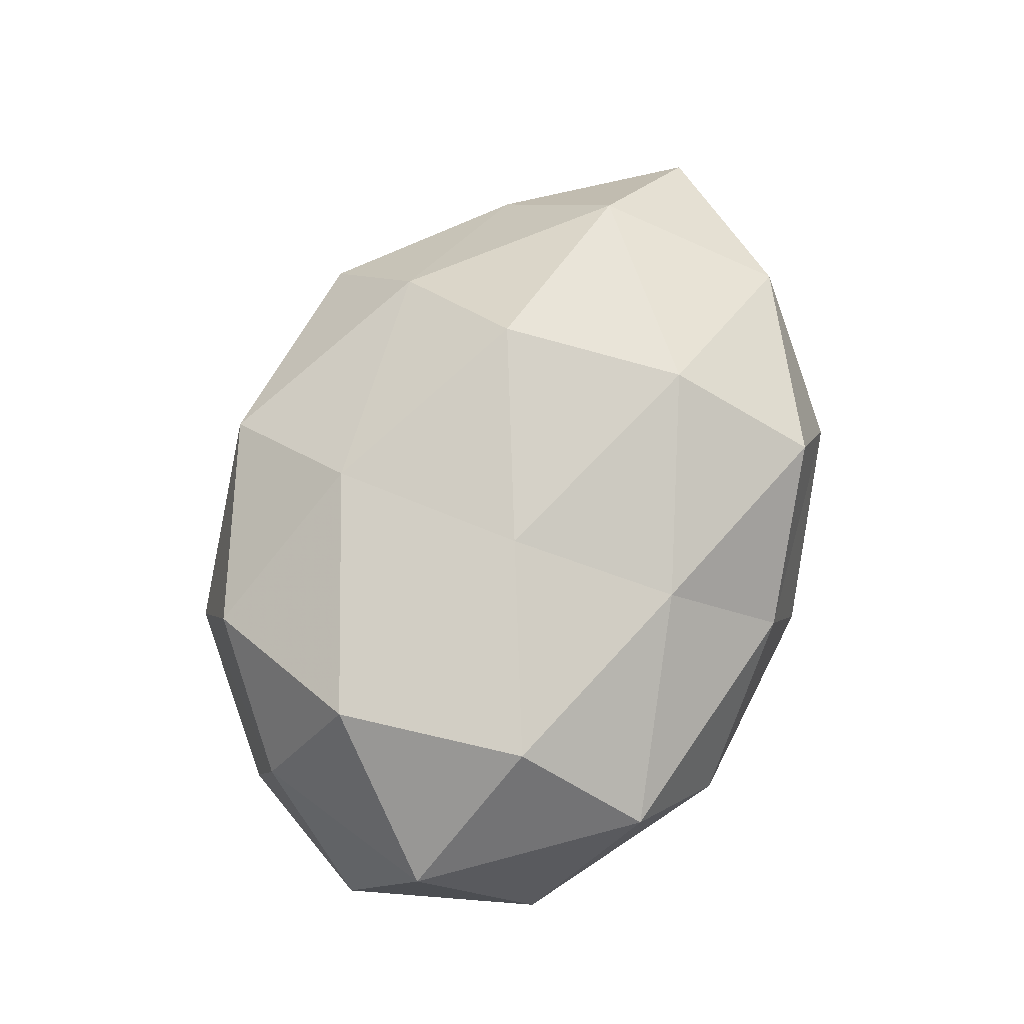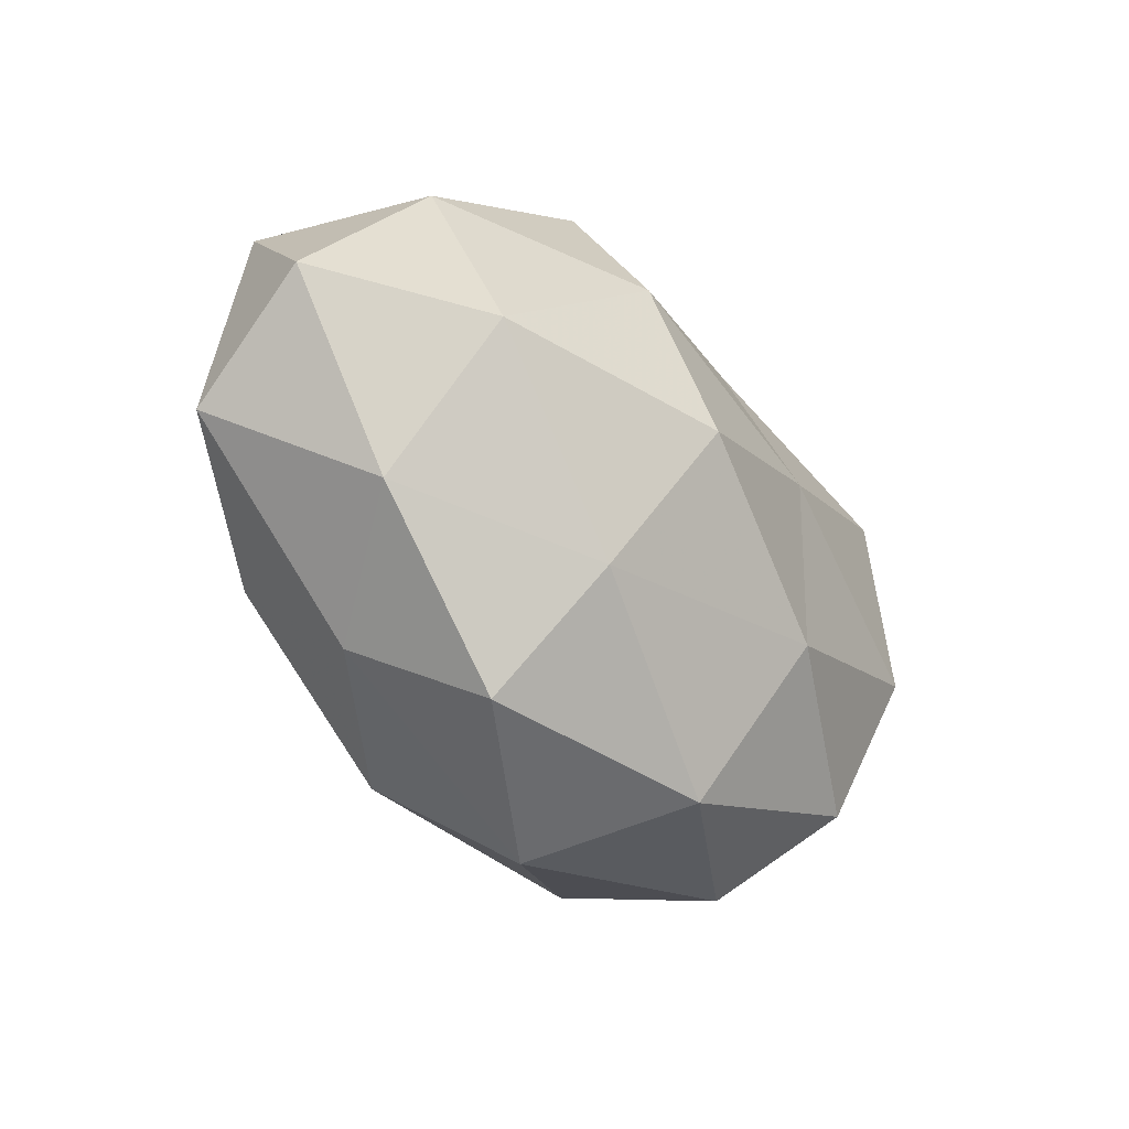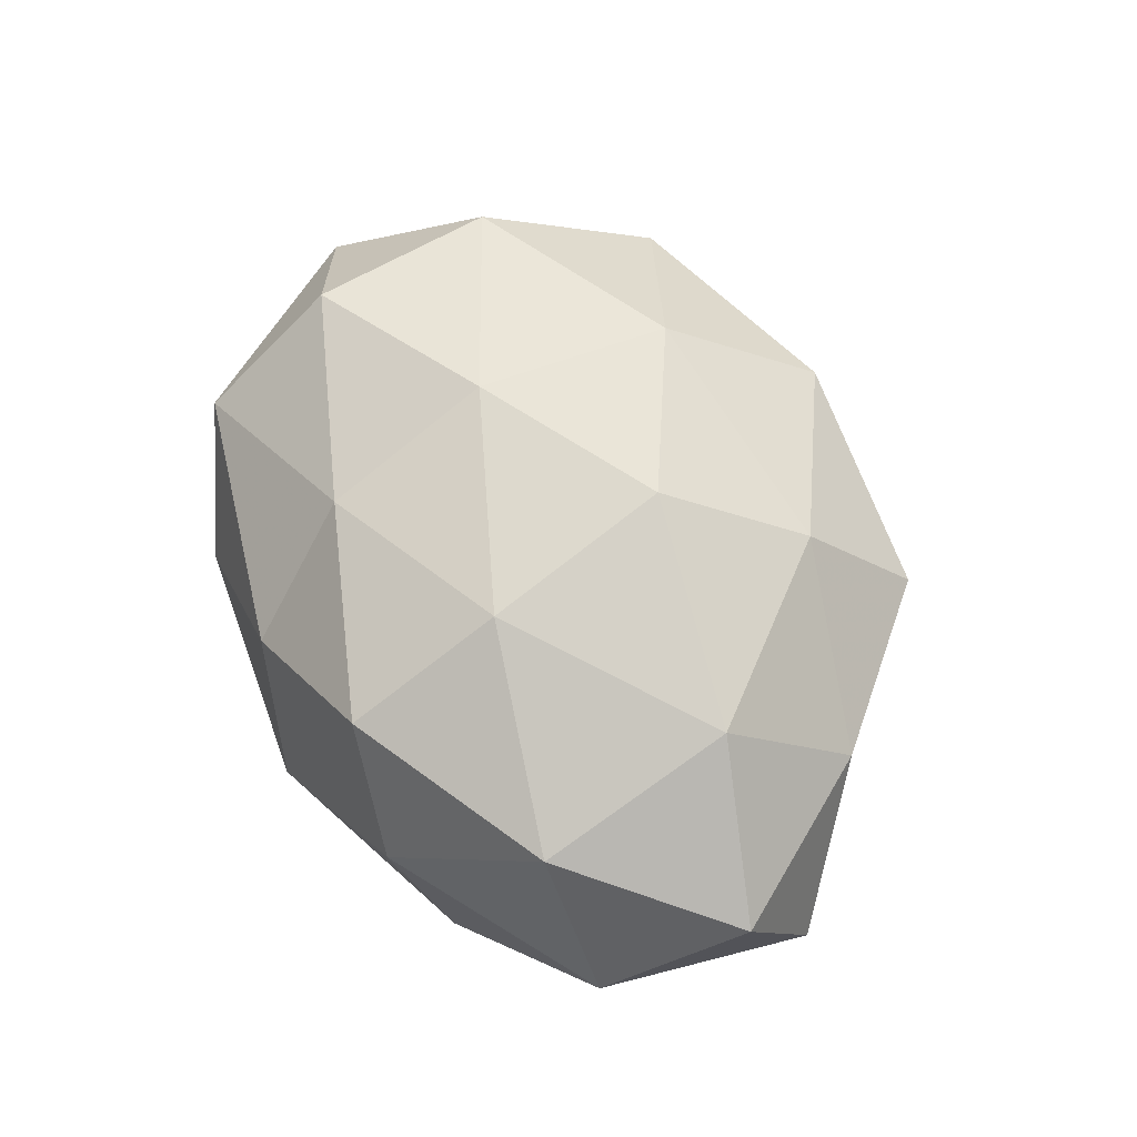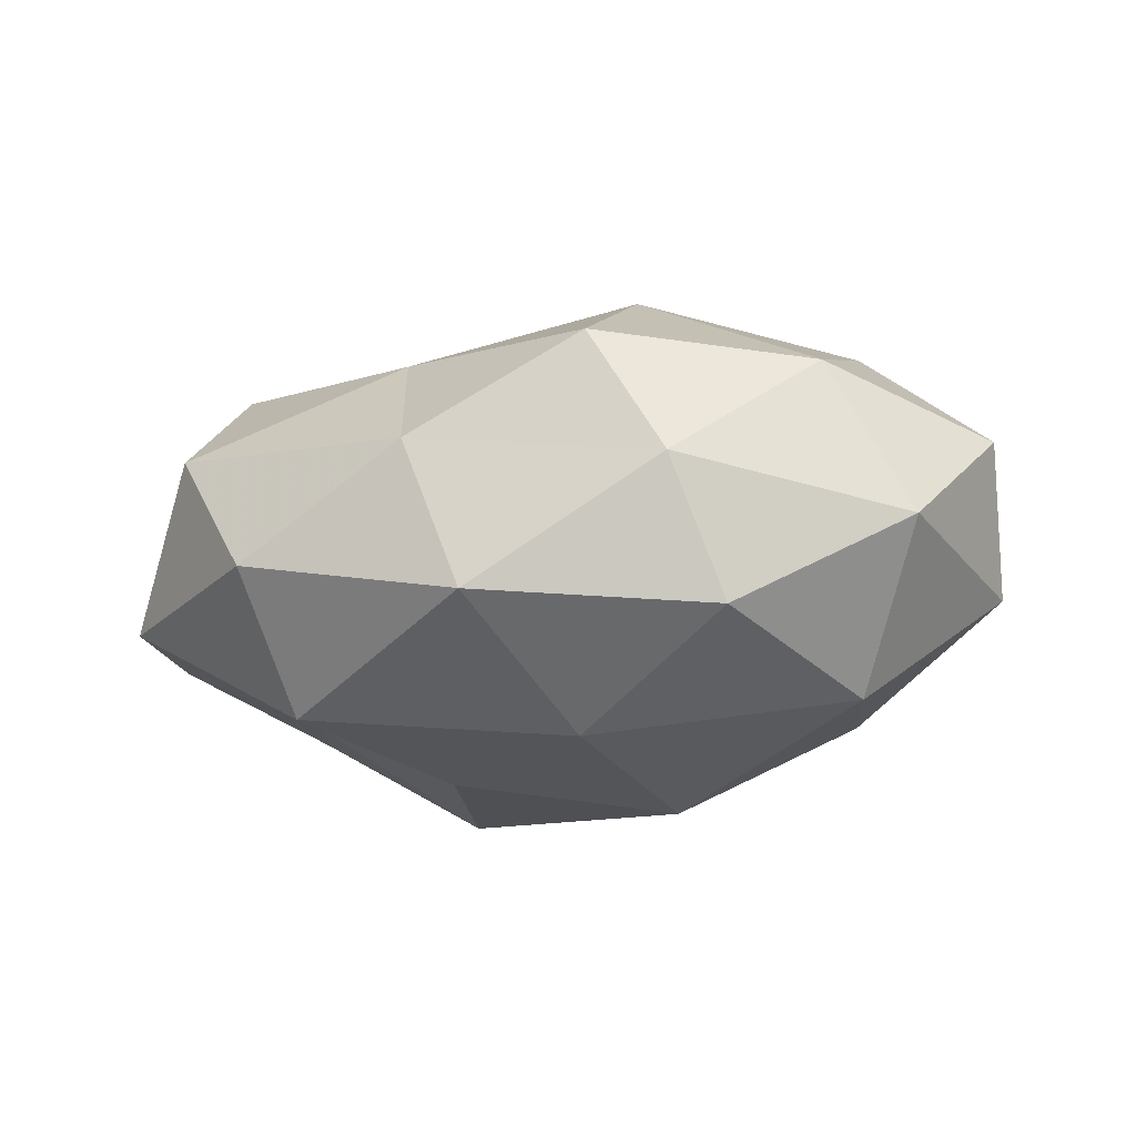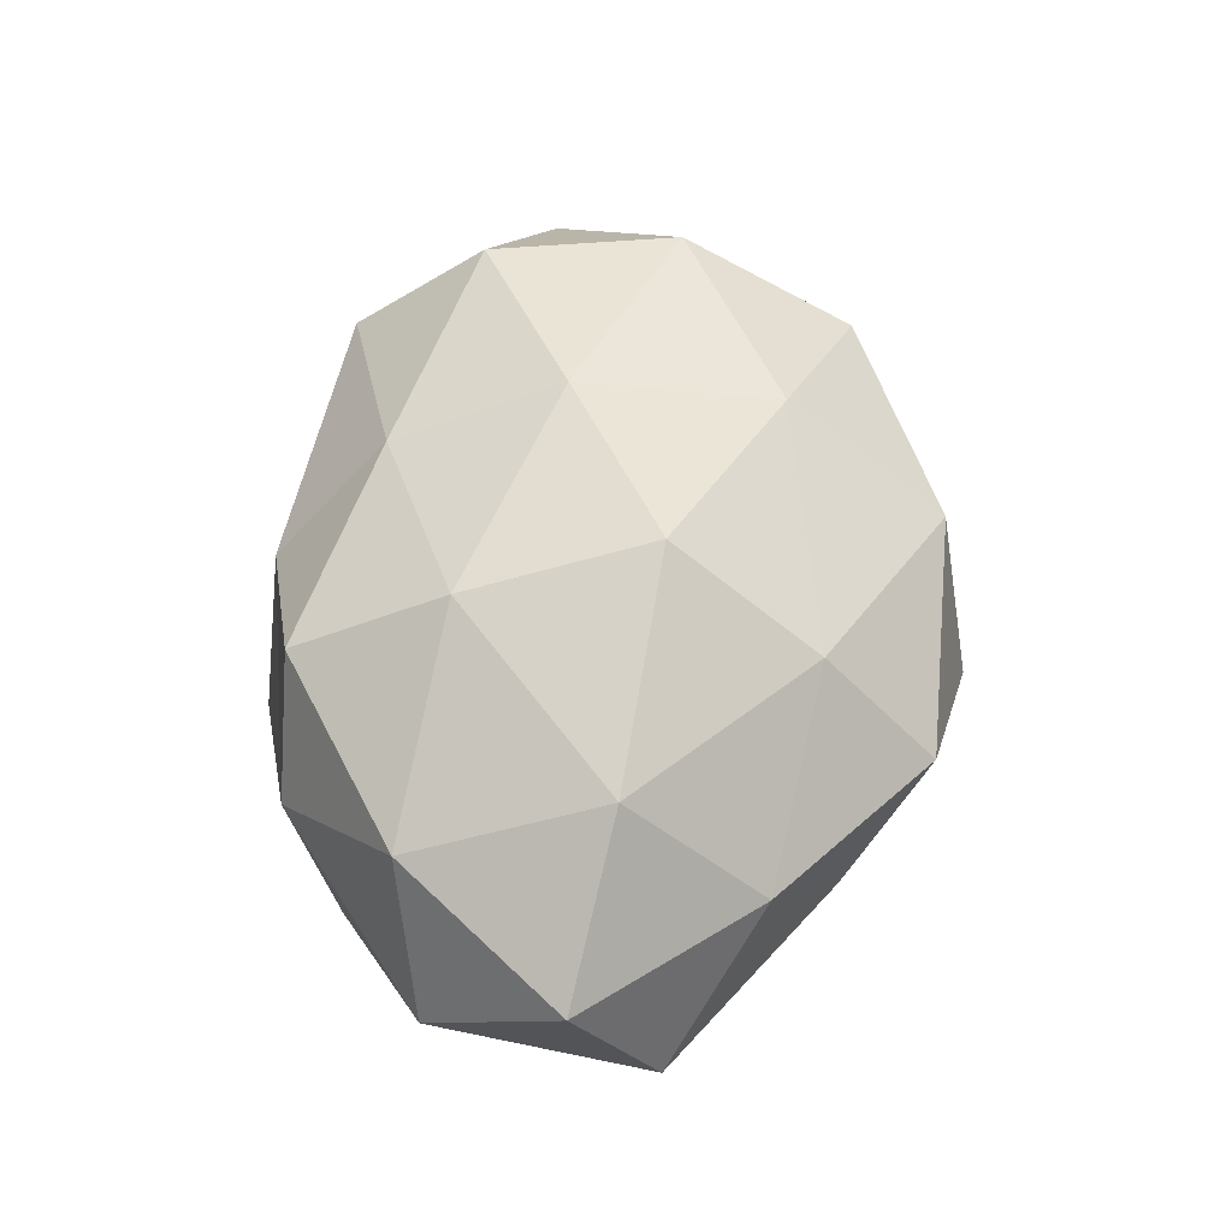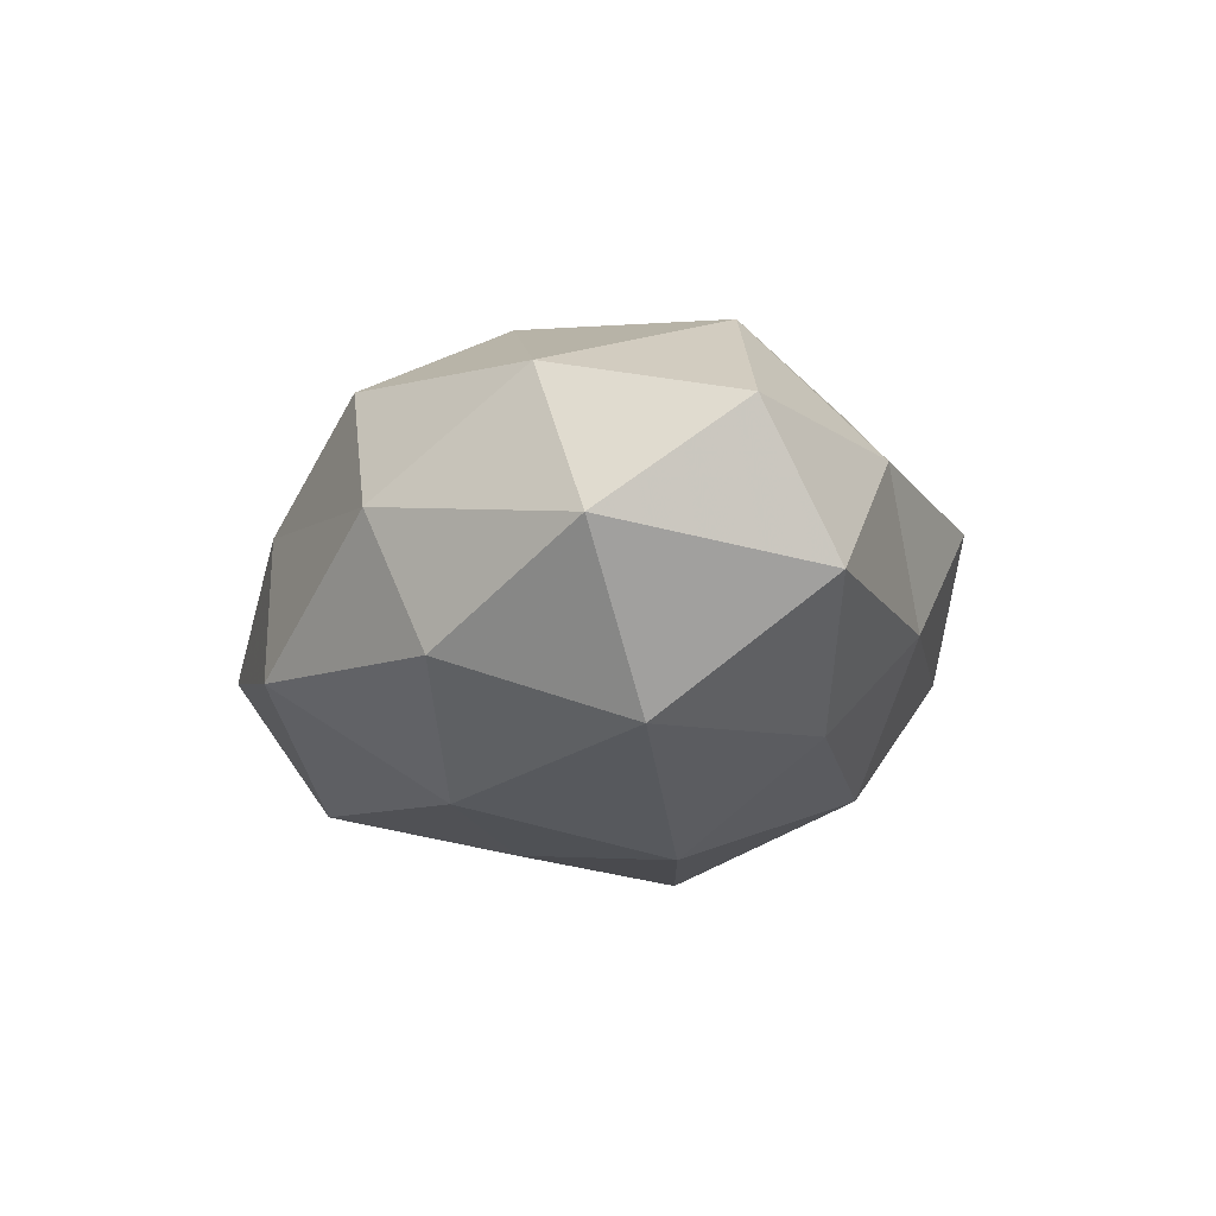
<metadata>
{"format":"obj","ext":"obj","renderer":"f3d","projection":"perspective","resolution":1024,"background":"white","views":[{"elev":69.2,"azim":116.1,"up":"+Z"},{"elev":-42.5,"azim":-50.8,"up":"+Y"},{"elev":59.8,"azim":-111.1,"up":"+Z"},{"elev":-15.2,"azim":-152.8,"up":"+Z"},{"elev":55.4,"azim":-84.5,"up":"+Z"},{"elev":-14.1,"azim":-104.9,"up":"+Z"}]}
</metadata>
<code>
v -0.01874 0.01467 0.02905
v 0.01366 -0.0203 0.02724
v 0.007785 0.02628 0.02131
v 0.03713 0.01822 0.0235
v 0.01263 0.005115 0.02886
v 0.05535 0.01153 0.008701
v 0.04239 -0.005895 0.02259
v 0.02116 -0.03357 -0.01752
v 0.0002306 -0.04476 -0.006529
v -0.0405 -0.005858 0.02451
v 0.03341 0.004366 -0.01898
v -0.01256 -0.008333 0.0339
v -0.03593 0.02775 -0.01489
v 0.03257 -0.03505 -0.001271
v -0.01335 0.02032 -0.02683
v -0.05895 -0.002071 0.009551
v -0.0547 0.01518 -0.003407
v -0.04209 -0.02284 0.008848
v 0.04779 -0.01985 -0.01597
v -0.05605 -0.01224 -0.007886
v -0.008621 0.04139 -0.01301
v -0.01835 -0.02662 0.02192
v -0.03001 -0.03082 -0.007817
v 0.03522 0.03505 0.01009
v -0.04377 0.005736 -0.02262
v -0.04457 0.01834 0.01607
v -0.008295 -0.03065 -0.0234
v -0.03151 0.03413 0.002255
v 0.008893 -0.04028 0.01352
v 0.058 0.001594 -0.008305
v -0.02093 0.03374 0.01886
v 0.02238 0.04099 -0.006427
v 0.04843 0.02548 -0.008969
v 0.03597 -0.02774 0.01566
v -0.02129 -0.04052 0.007285
v -0.0343 -0.01753 -0.02111
v 0.0499 -0.0141 0.004032
v 0.0003657 0.03982 0.006826
v -0.01397 -0.006386 -0.03234
v 0.02102 0.0291 -0.02327
v 0.02091 -0.01632 -0.0304
v 0.01153 0.006875 -0.02865
f 5 3 1
f 5 4 3
f 7 5 2
f 7 4 5
f 7 6 4
f 12 5 1
f 2 5 12
f 1 10 12
f 14 9 8
f 18 10 16
f 14 8 19
f 17 20 16
f 16 20 18
f 13 21 15
f 2 12 22
f 22 12 10
f 22 10 18
f 20 23 18
f 24 3 4
f 4 6 24
f 13 15 25
f 13 25 17
f 25 20 17
f 26 10 1
f 26 16 10
f 17 16 26
f 8 9 27
f 9 23 27
f 13 17 28
f 13 28 21
f 17 26 28
f 29 9 14
f 2 22 29
f 30 19 11
f 1 3 31
f 31 26 1
f 28 26 31
f 6 33 24
f 6 30 33
f 11 33 30
f 24 33 32
f 34 7 2
f 34 2 29
f 34 29 14
f 35 22 18
f 9 35 23
f 18 23 35
f 29 35 9
f 29 22 35
f 20 36 23
f 25 36 20
f 27 23 36
f 37 6 7
f 14 19 37
f 37 30 6
f 37 19 30
f 34 37 7
f 34 14 37
f 38 3 24
f 28 38 21
f 38 31 3
f 28 31 38
f 21 38 32
f 32 38 24
f 15 39 25
f 25 39 36
f 36 39 27
f 21 40 15
f 21 32 40
f 40 33 11
f 40 32 33
f 19 8 41
f 19 41 11
f 27 41 8
f 39 41 27
f 15 42 39
f 42 40 11
f 15 40 42
f 11 41 42
f 39 42 41

</code>
